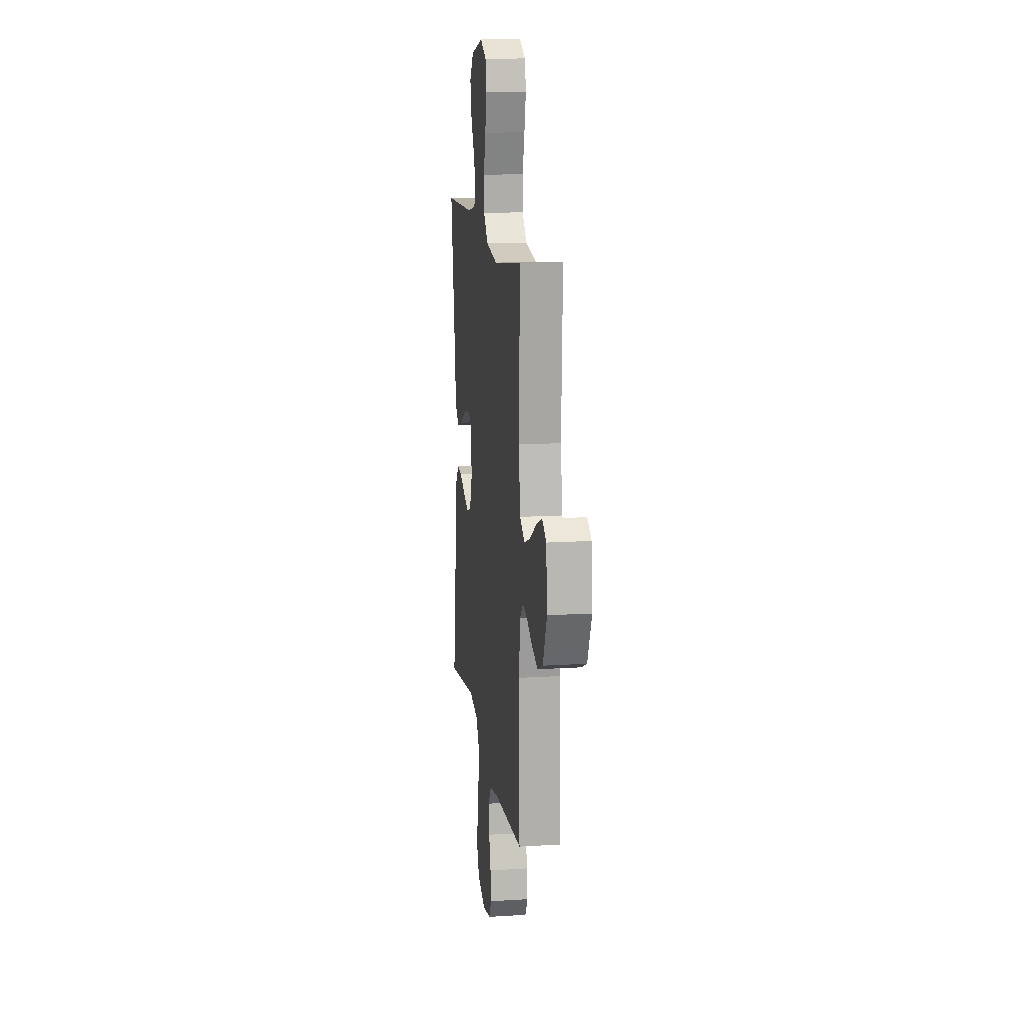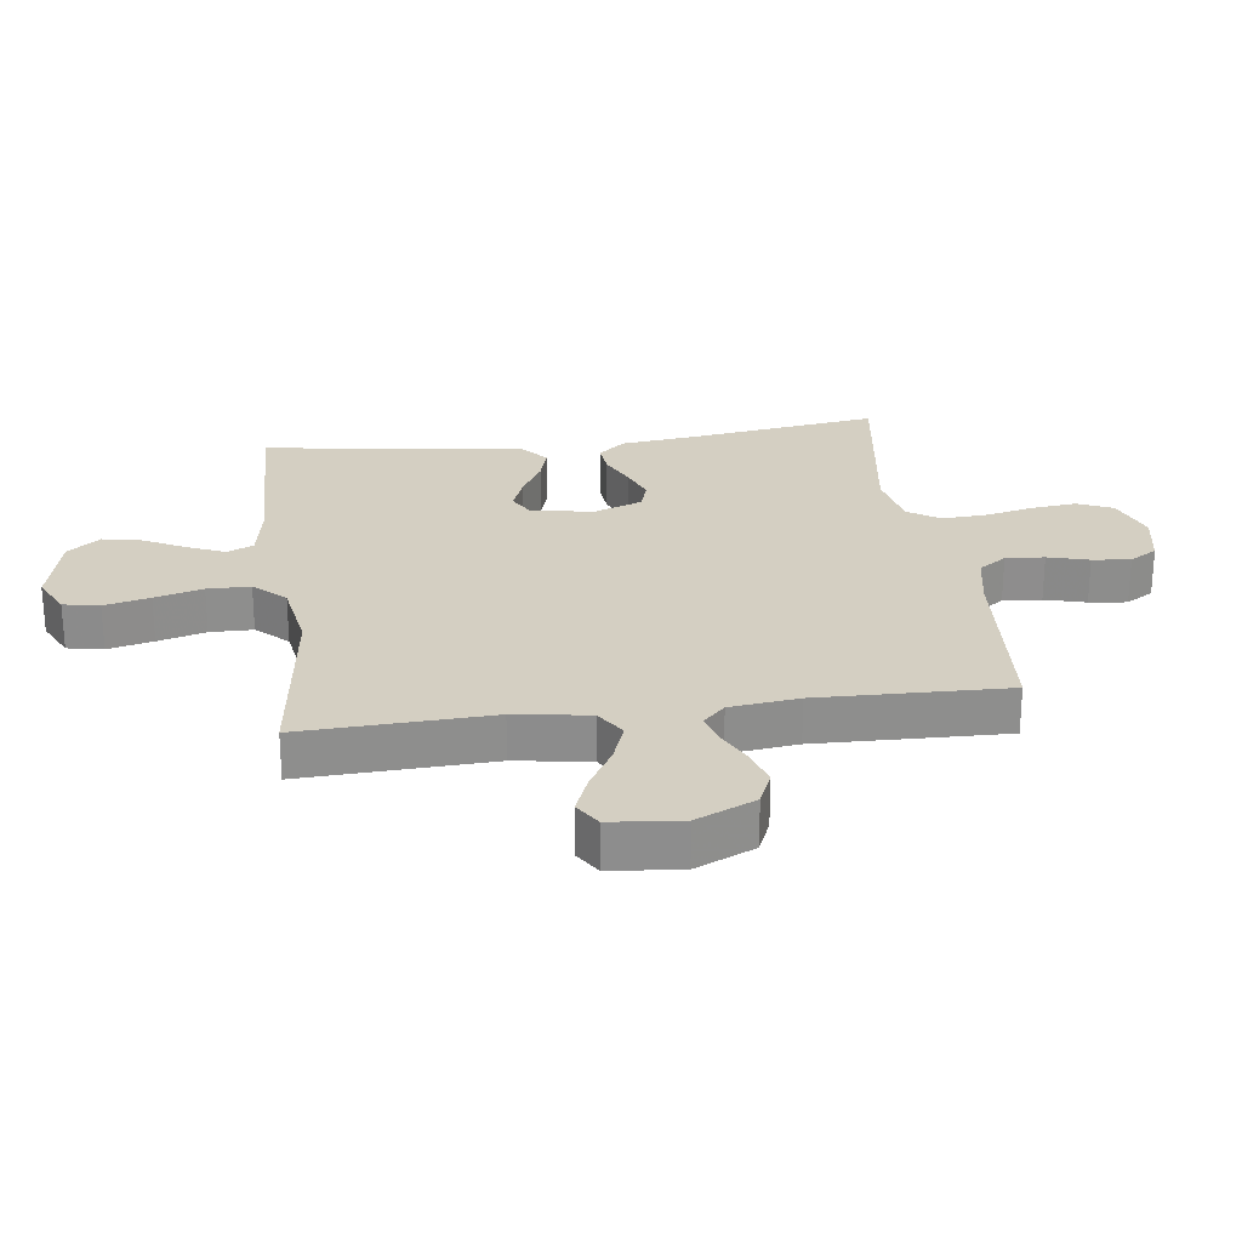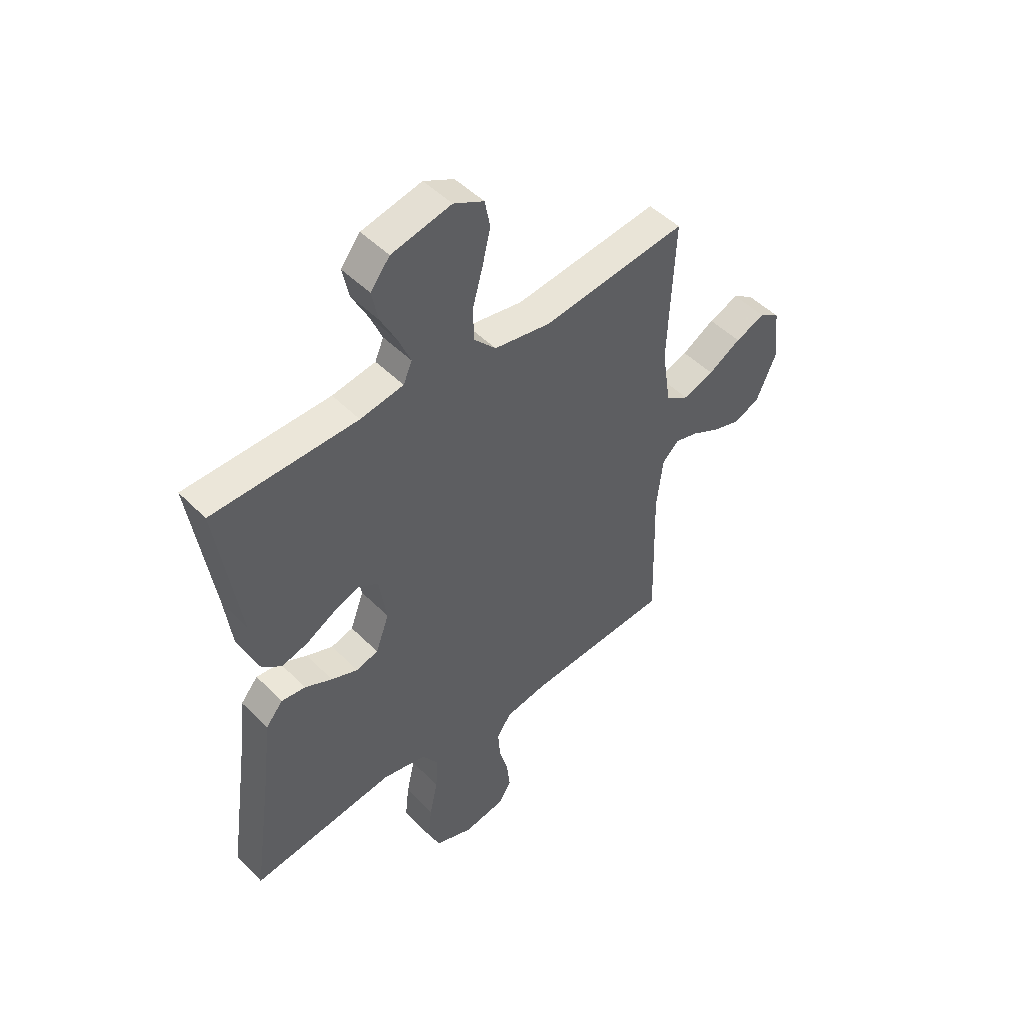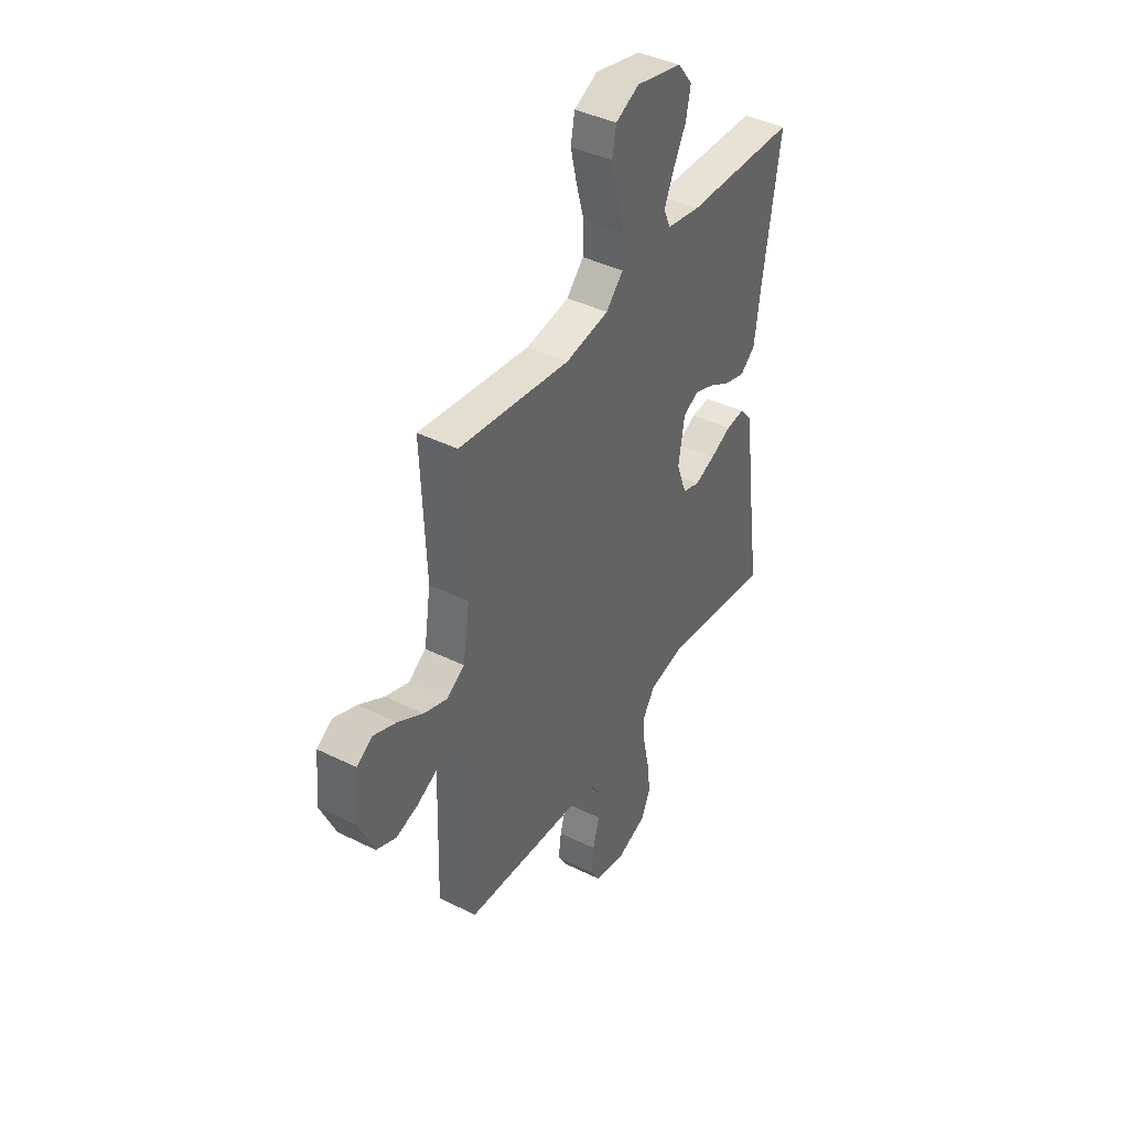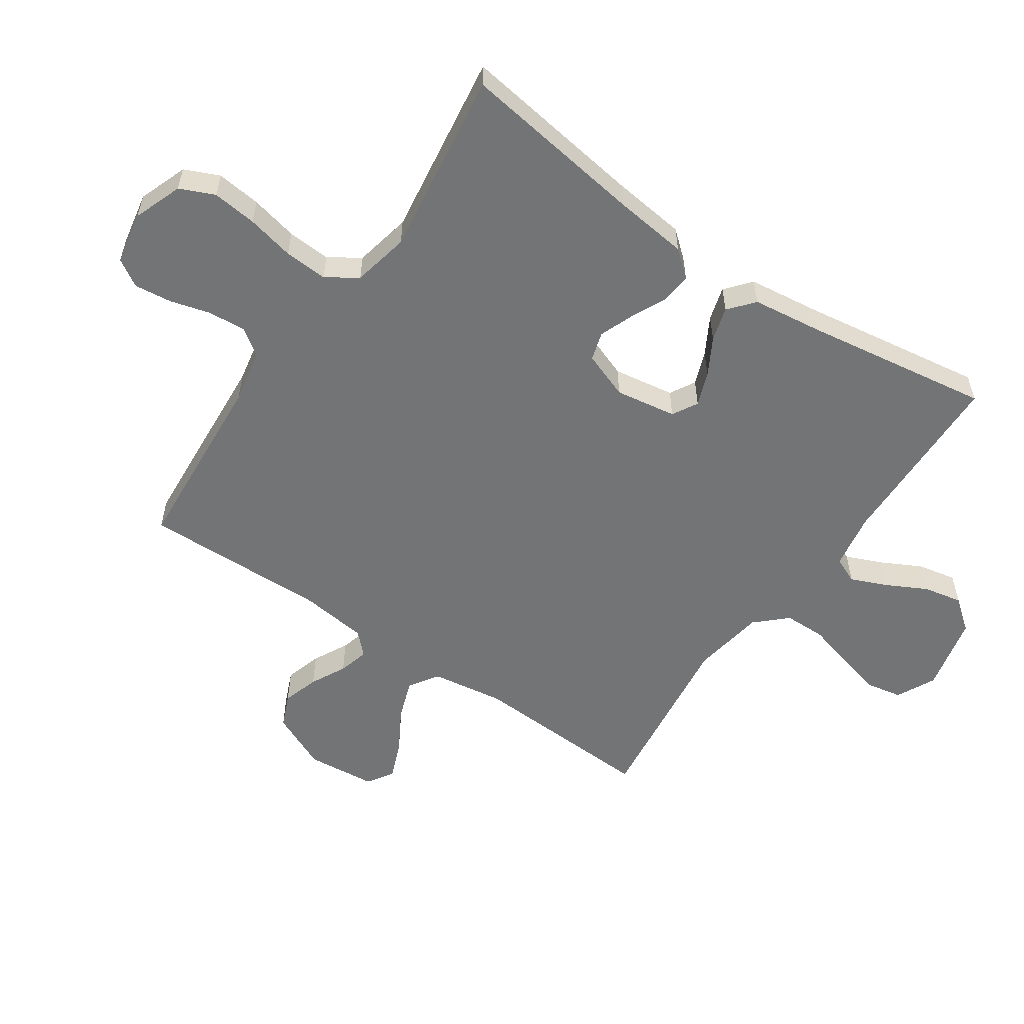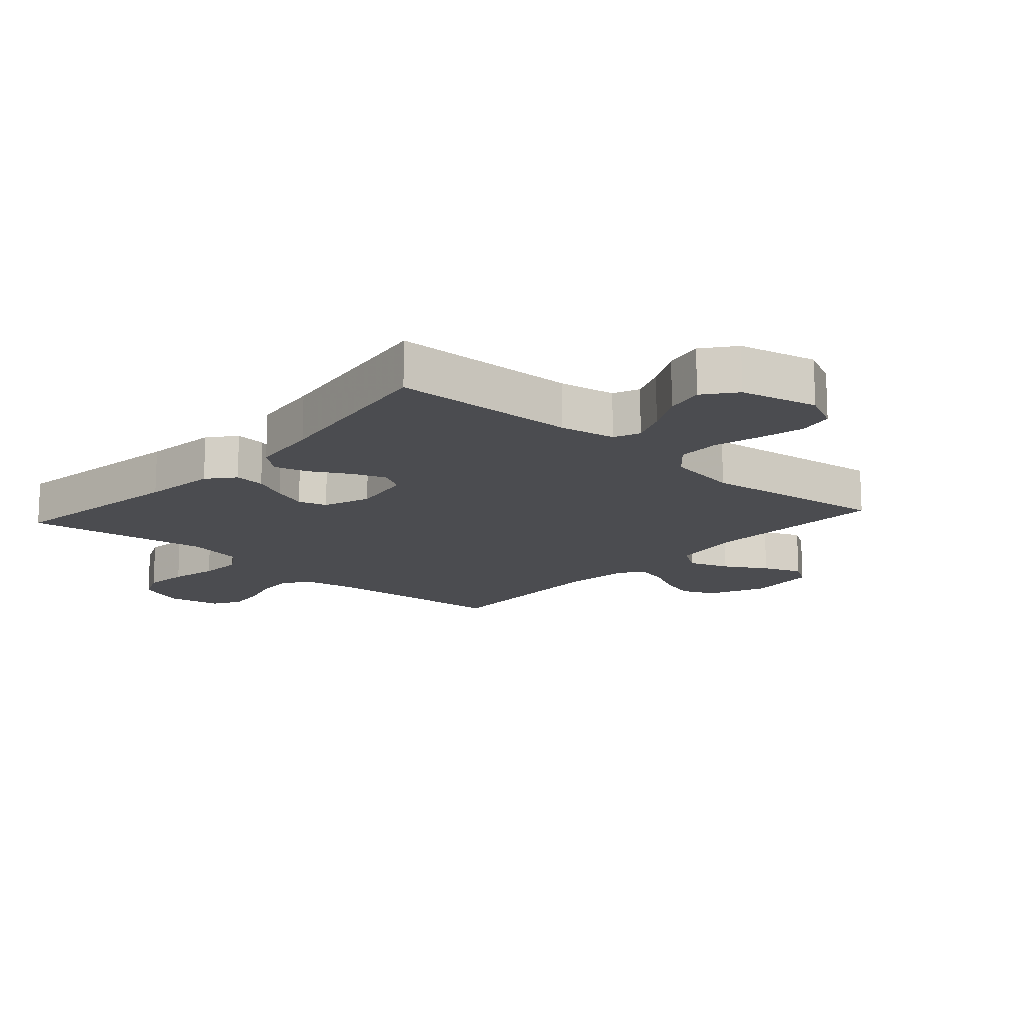
<metadata>
{"format":"obj","ext":"obj","renderer":"f3d","projection":"perspective","resolution":1024,"background":"white","views":[{"elev":13.9,"azim":82.2,"up":"+Z"},{"elev":25.6,"azim":82.5,"up":"+Y"},{"elev":48.1,"azim":-41.8,"up":"+Z"},{"elev":41.4,"azim":121.0,"up":"+Z"},{"elev":-56.1,"azim":-124.5,"up":"+Y"},{"elev":-15.2,"azim":-41.7,"up":"+Y"}]}
</metadata>
<code>
v 0.5 0.07 -0.5
v 0.2 0.07 -0.522
v 0.112 0.07 -0.539
v 0.082 0.07 -0.583
v 0.087 0.07 -0.644
v 0.105 0.07 -0.709
v 0.112 0.07 -0.769
v 0.085 0.07 -0.813
v 0 0.07 -0.829
v -0.079 0.07 -0.8
v -0.104 0.07 -0.744
v -0.096 0.07 -0.672
v -0.079 0.07 -0.595
v -0.075 0.07 -0.525
v -0.108 0.07 -0.475
v -0.2 0.07 -0.456
v -0.5 0.07 -0.5
v -0.457 0.07 -0.2
v -0.443 0.07 -0.08
v -0.407 0.07 -0.037
v -0.357 0.07 -0.042
v -0.3 0.07 -0.069
v -0.245 0.07 -0.09
v -0.199 0.07 -0.076
v -0.171 0.07 0
v -0.187 0.07 0.099
v -0.228 0.07 0.122
v -0.283 0.07 0.101
v -0.343 0.07 0.067
v -0.398 0.07 0.051
v -0.439 0.07 0.085
v -0.454 0.07 0.2
v -0.5 0.07 0.5
v -0.2 0.07 0.508
v -0.11 0.07 0.524
v -0.092 0.07 0.566
v -0.117 0.07 0.625
v -0.151 0.07 0.69
v -0.164 0.07 0.753
v -0.124 0.07 0.804
v 0 0.07 0.833
v 0.063 0.07 0.802
v 0.074 0.07 0.745
v 0.057 0.07 0.673
v 0.036 0.07 0.597
v 0.037 0.07 0.529
v 0.083 0.07 0.48
v 0.2 0.07 0.461
v 0.5 0.07 0.5
v 0.487 0.07 0.2
v 0.505 0.07 0.082
v 0.553 0.07 0.051
v 0.617 0.07 0.074
v 0.685 0.07 0.114
v 0.747 0.07 0.139
v 0.789 0.07 0.112
v 0.8 0.07 0
v 0.758 0.07 -0.094
v 0.704 0.07 -0.117
v 0.645 0.07 -0.099
v 0.588 0.07 -0.07
v 0.539 0.07 -0.057
v 0.505 0.07 -0.091
v 0.492 0.07 -0.2
v 0.5 0 -0.5
v 0.2 0 -0.522
v 0.112 0 -0.539
v 0.082 0 -0.583
v 0.087 0 -0.644
v 0.105 0 -0.709
v 0.112 0 -0.769
v 0.085 0 -0.813
v 0 0 -0.829
v -0.079 0 -0.8
v -0.104 0 -0.744
v -0.096 0 -0.672
v -0.079 0 -0.595
v -0.075 0 -0.525
v -0.108 0 -0.475
v -0.2 0 -0.456
v -0.5 0 -0.5
v -0.457 0 -0.2
v -0.443 0 -0.08
v -0.407 0 -0.037
v -0.357 0 -0.042
v -0.3 0 -0.069
v -0.245 0 -0.09
v -0.199 0 -0.076
v -0.171 0 0
v -0.187 0 0.099
v -0.228 0 0.122
v -0.283 0 0.101
v -0.343 0 0.067
v -0.398 0 0.051
v -0.439 0 0.085
v -0.454 0 0.2
v -0.5 0 0.5
v -0.2 0 0.508
v -0.11 0 0.524
v -0.092 0 0.566
v -0.117 0 0.625
v -0.151 0 0.69
v -0.164 0 0.753
v -0.124 0 0.804
v 0 0 0.833
v 0.063 0 0.802
v 0.074 0 0.745
v 0.057 0 0.673
v 0.036 0 0.597
v 0.037 0 0.529
v 0.083 0 0.48
v 0.2 0 0.461
v 0.5 0 0.5
v 0.487 0 0.2
v 0.505 0 0.082
v 0.553 0 0.051
v 0.617 0 0.074
v 0.685 0 0.114
v 0.747 0 0.139
v 0.789 0 0.112
v 0.8 0 0
v 0.758 0 -0.094
v 0.704 0 -0.117
v 0.645 0 -0.099
v 0.588 0 -0.07
v 0.539 0 -0.057
v 0.505 0 -0.091
v 0.492 0 -0.2
f 59 60 61
f 58 59 61
f 57 58 61
f 56 57 61
f 55 56 61
f 54 55 61
f 53 54 61
f 52 53 61 62
f 51 52 62 63
f 48 49 50
f 51 63 64
f 50 51 64
f 48 50 64
f 47 48 64
f 43 44 45
f 42 43 45
f 41 42 45
f 40 41 45
f 39 40 45
f 38 39 45
f 37 38 45
f 36 37 45 46
f 64 1 2
f 47 64 2
f 46 47 2
f 36 46 2
f 35 36 2
f 30 31 32
f 29 30 32
f 28 29 32
f 32 33 34
f 28 32 34
f 27 28 34
f 20 21 22
f 19 20 22
f 18 19 22
f 18 22 23
f 17 18 23
f 16 17 23
f 15 16 23 24
f 11 12 13
f 10 11 13
f 9 10 13
f 8 9 13
f 7 8 13
f 6 7 13
f 5 6 13
f 4 5 13 14
f 15 24 25
f 14 15 25
f 4 14 25
f 3 4 25
f 26 27 34 35
f 25 26 35
f 3 25 35
f 2 3 35
f 125 124 123
f 125 123 122
f 125 122 121
f 125 121 120
f 125 120 119
f 125 119 118
f 125 118 117
f 126 125 117 116
f 127 126 116 115
f 114 113 112
f 128 127 115
f 128 115 114
f 128 114 112
f 128 112 111
f 109 108 107
f 109 107 106
f 109 106 105
f 109 105 104
f 109 104 103
f 109 103 102
f 109 102 101
f 110 109 101 100
f 66 65 128
f 66 128 111
f 66 111 110
f 66 110 100
f 66 100 99
f 96 95 94
f 96 94 93
f 96 93 92
f 98 97 96
f 98 96 92
f 98 92 91
f 86 85 84
f 86 84 83
f 86 83 82
f 87 86 82
f 87 82 81
f 87 81 80
f 88 87 80 79
f 77 76 75
f 77 75 74
f 77 74 73
f 77 73 72
f 77 72 71
f 77 71 70
f 77 70 69
f 78 77 69 68
f 89 88 79
f 89 79 78
f 89 78 68
f 89 68 67
f 99 98 91 90
f 99 90 89
f 99 89 67
f 99 67 66
f 1 65 66 2
f 2 66 67 3
f 3 67 68 4
f 4 68 69 5
f 5 69 70 6
f 6 70 71 7
f 7 71 72 8
f 8 72 73 9
f 9 73 74 10
f 10 74 75 11
f 11 75 76 12
f 12 76 77 13
f 13 77 78 14
f 14 78 79 15
f 15 79 80 16
f 16 80 81 17
f 17 81 82 18
f 18 82 83 19
f 19 83 84 20
f 20 84 85 21
f 21 85 86 22
f 22 86 87 23
f 23 87 88 24
f 24 88 89 25
f 25 89 90 26
f 26 90 91 27
f 27 91 92 28
f 28 92 93 29
f 29 93 94 30
f 30 94 95 31
f 31 95 96 32
f 32 96 97 33
f 33 97 98 34
f 34 98 99 35
f 35 99 100 36
f 36 100 101 37
f 37 101 102 38
f 38 102 103 39
f 39 103 104 40
f 40 104 105 41
f 41 105 106 42
f 42 106 107 43
f 43 107 108 44
f 44 108 109 45
f 45 109 110 46
f 46 110 111 47
f 47 111 112 48
f 48 112 113 49
f 49 113 114 50
f 50 114 115 51
f 51 115 116 52
f 52 116 117 53
f 53 117 118 54
f 54 118 119 55
f 55 119 120 56
f 56 120 121 57
f 57 121 122 58
f 58 122 123 59
f 59 123 124 60
f 60 124 125 61
f 61 125 126 62
f 62 126 127 63
f 63 127 128 64
f 64 128 65 1

</code>
